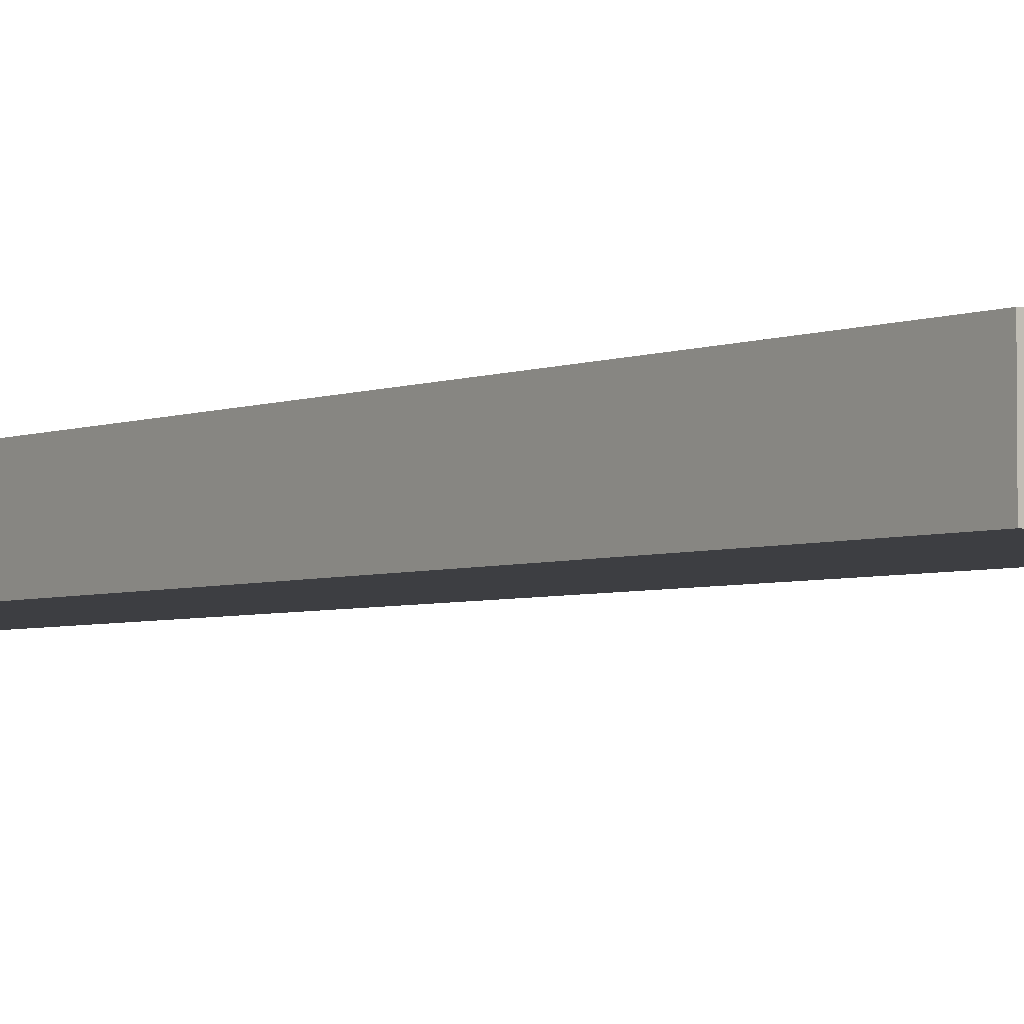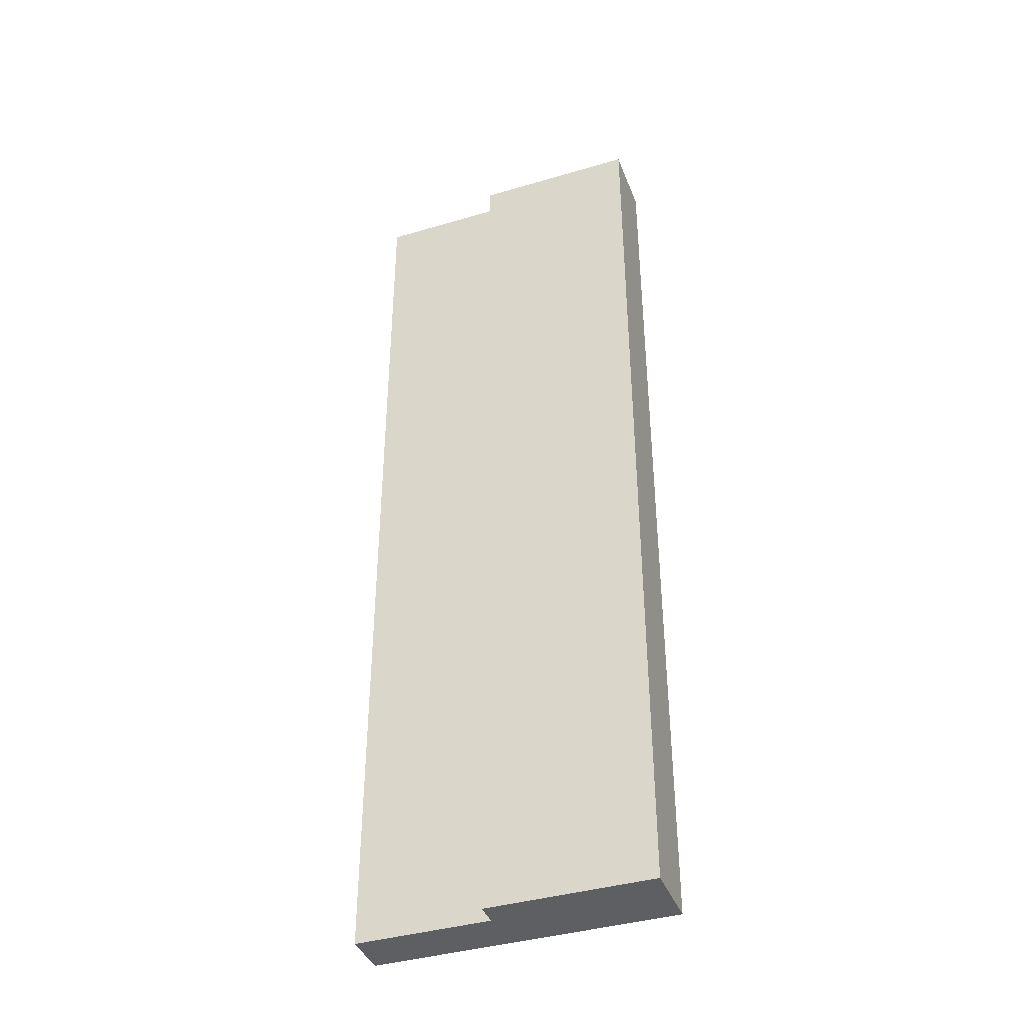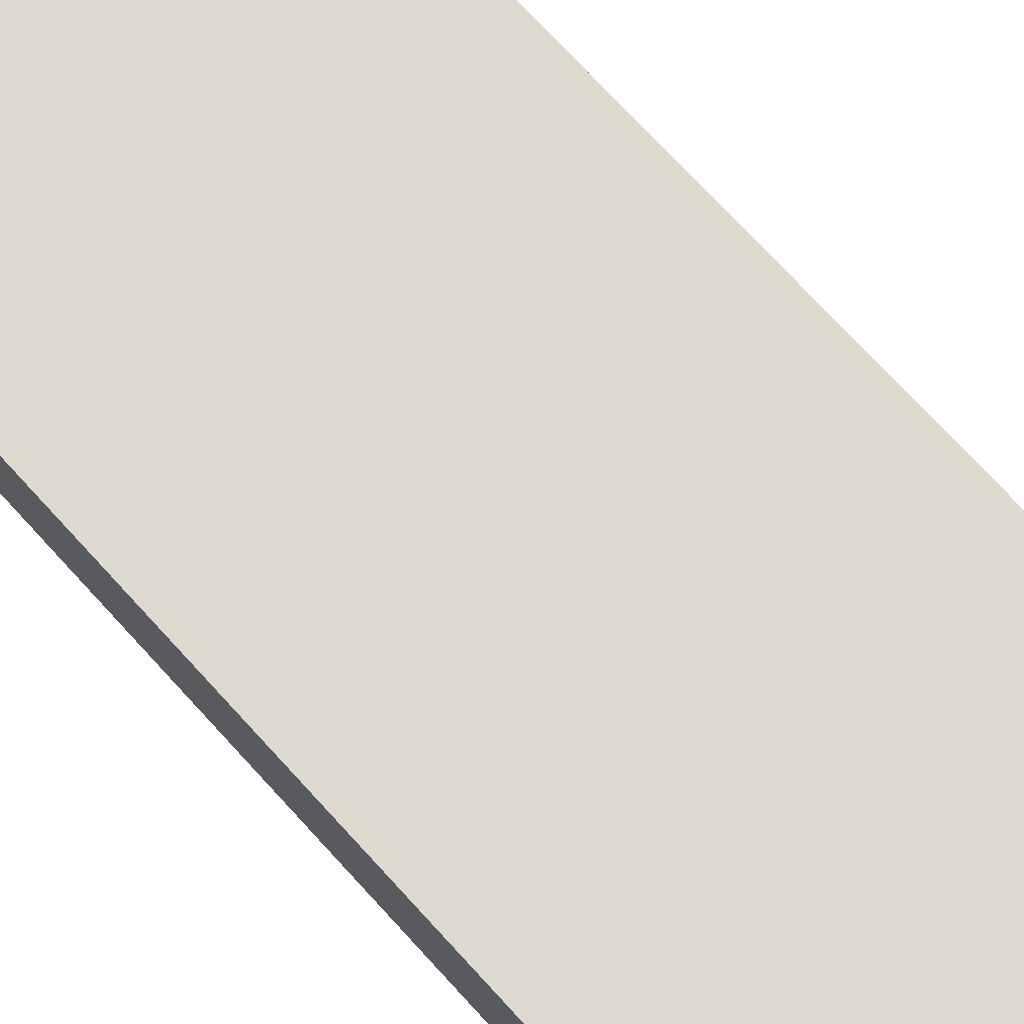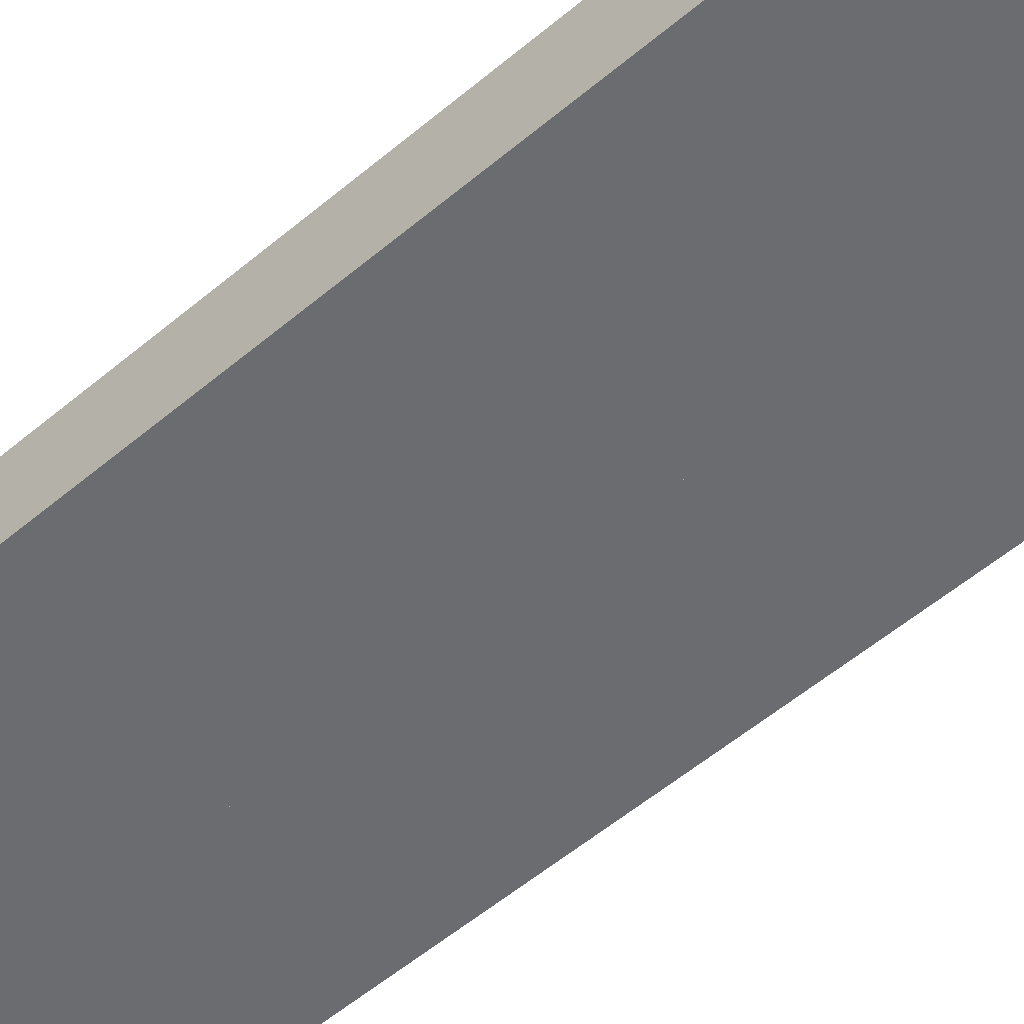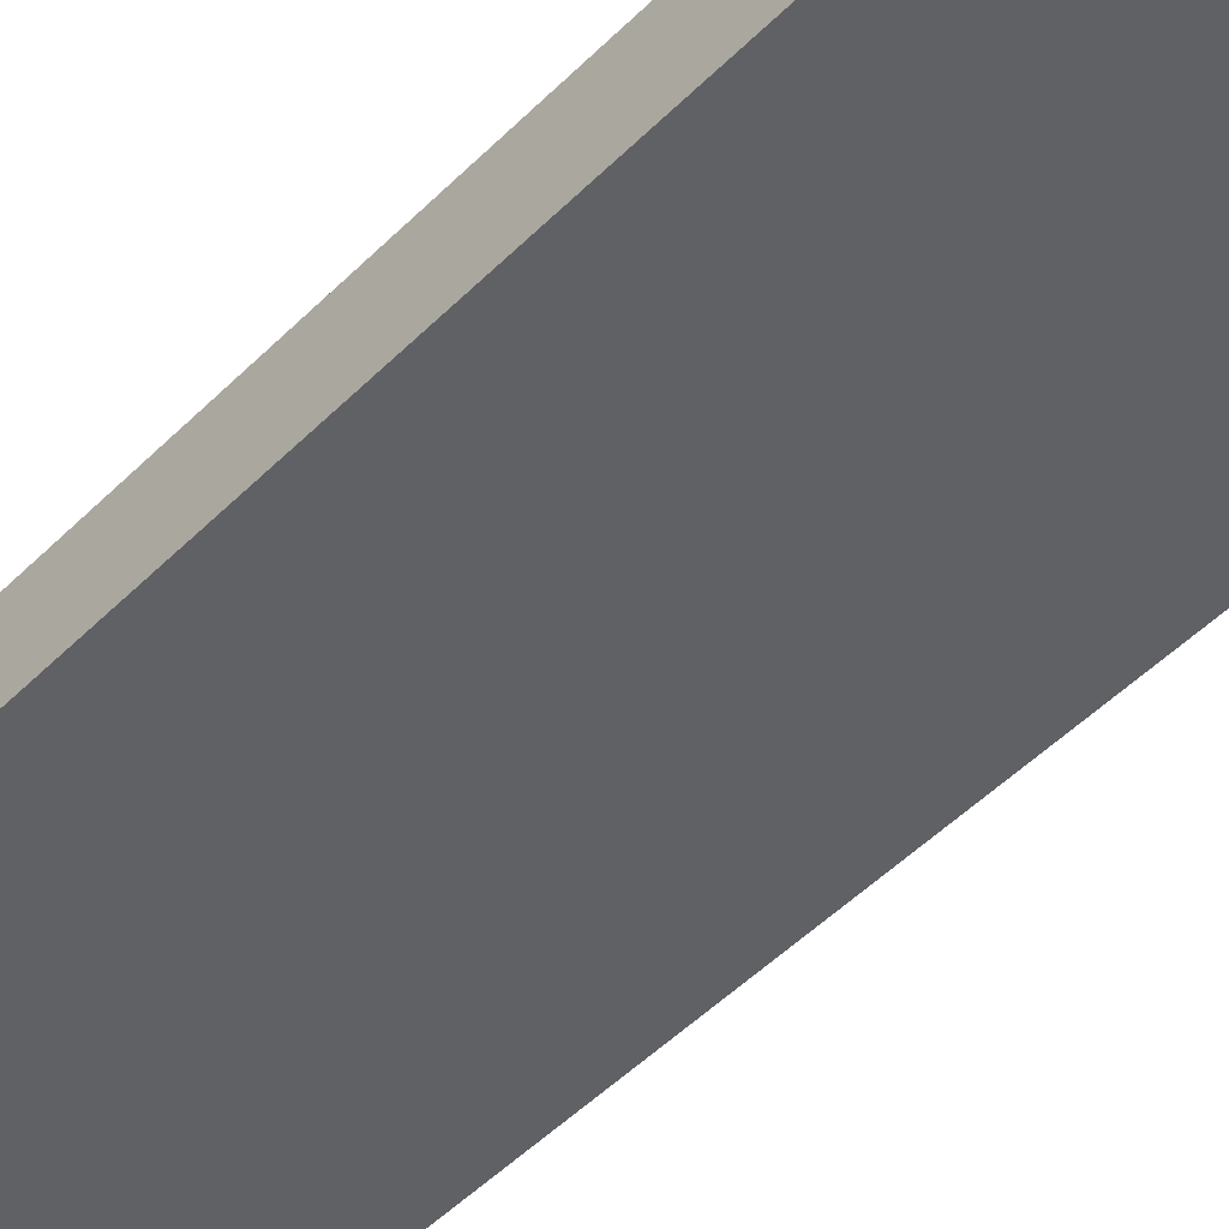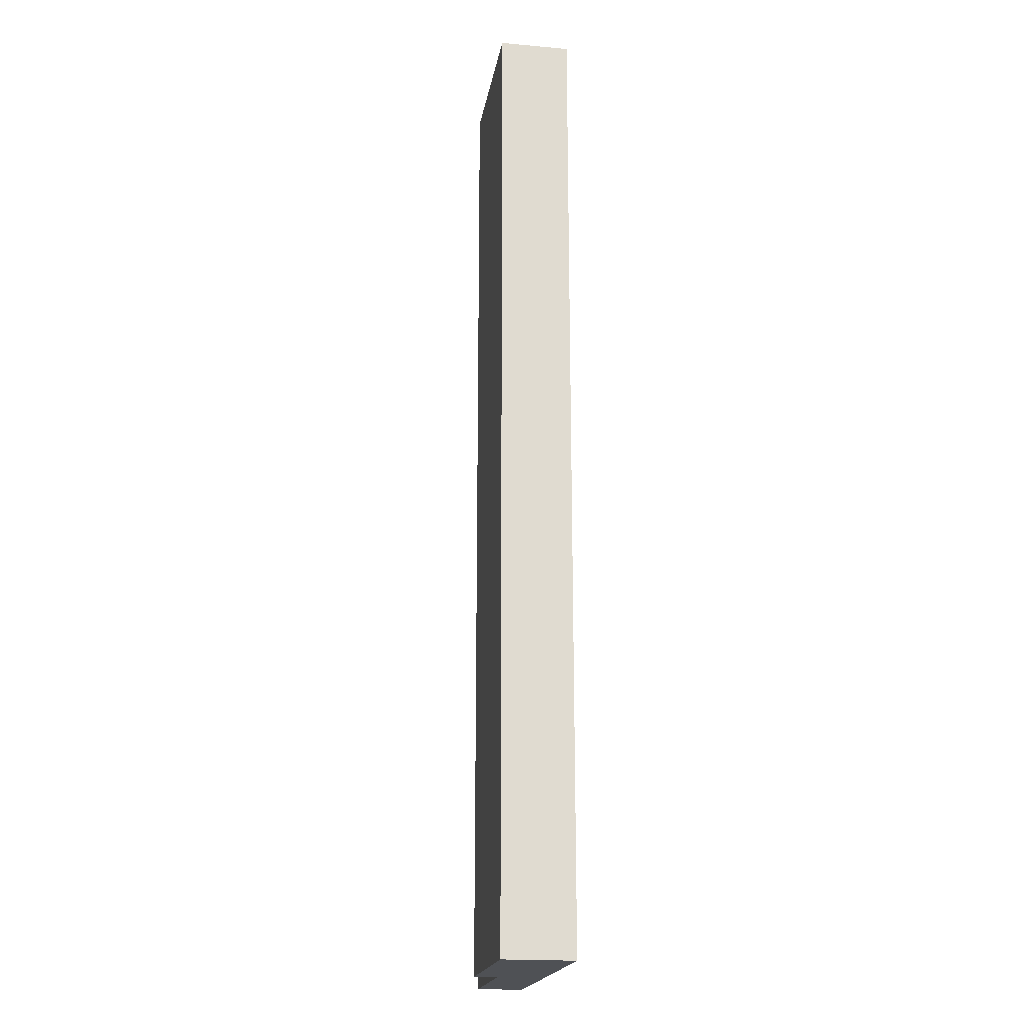
<metadata>
{"format":"obj","ext":"obj","renderer":"f3d","projection":"perspective","resolution":1024,"background":"white","views":[{"elev":-3.6,"azim":-35.7,"up":"+Z"},{"elev":-39.9,"azim":-160.0,"up":"+Y"},{"elev":70.8,"azim":-42.1,"up":"+Z"},{"elev":-53.7,"azim":-47.8,"up":"+Z"},{"elev":-49.3,"azim":-42.3,"up":"+Z"},{"elev":-19.6,"azim":-99.4,"up":"+Y"}]}
</metadata>
<code>
o Cube.5295_0142
v -1.377 0.369 -3.402
v -1.377 0 -3.402
v -1.377 0.369 -3.384
v -1.377 0 -3.384
v -1.428 0 -3.402
v -1.428 0.369 -3.402
v -1.428 0 -3.384
v -1.428 0.369 -3.384
v -1.491 0 -3.411
v -1.491 0.369 -3.411
v -1.491 0 -3.384
v -1.491 0.369 -3.384
v -1.428 0 -3.411
v -1.428 0.369 -3.411
f 3 2 1
f 5 11 9
f 1 8 3
f 3 7 4
f 4 5 2
f 2 6 1
f 9 12 10
f 6 12 8
f 8 11 7
f 13 10 14
f 5 9 13
f 5 14 6
f 10 6 14
f 3 4 2
f 5 7 11
f 1 6 8
f 3 8 7
f 4 7 5
f 2 5 6
f 9 11 12
f 6 10 12
f 8 12 11
f 13 9 10
f 5 13 14

</code>
